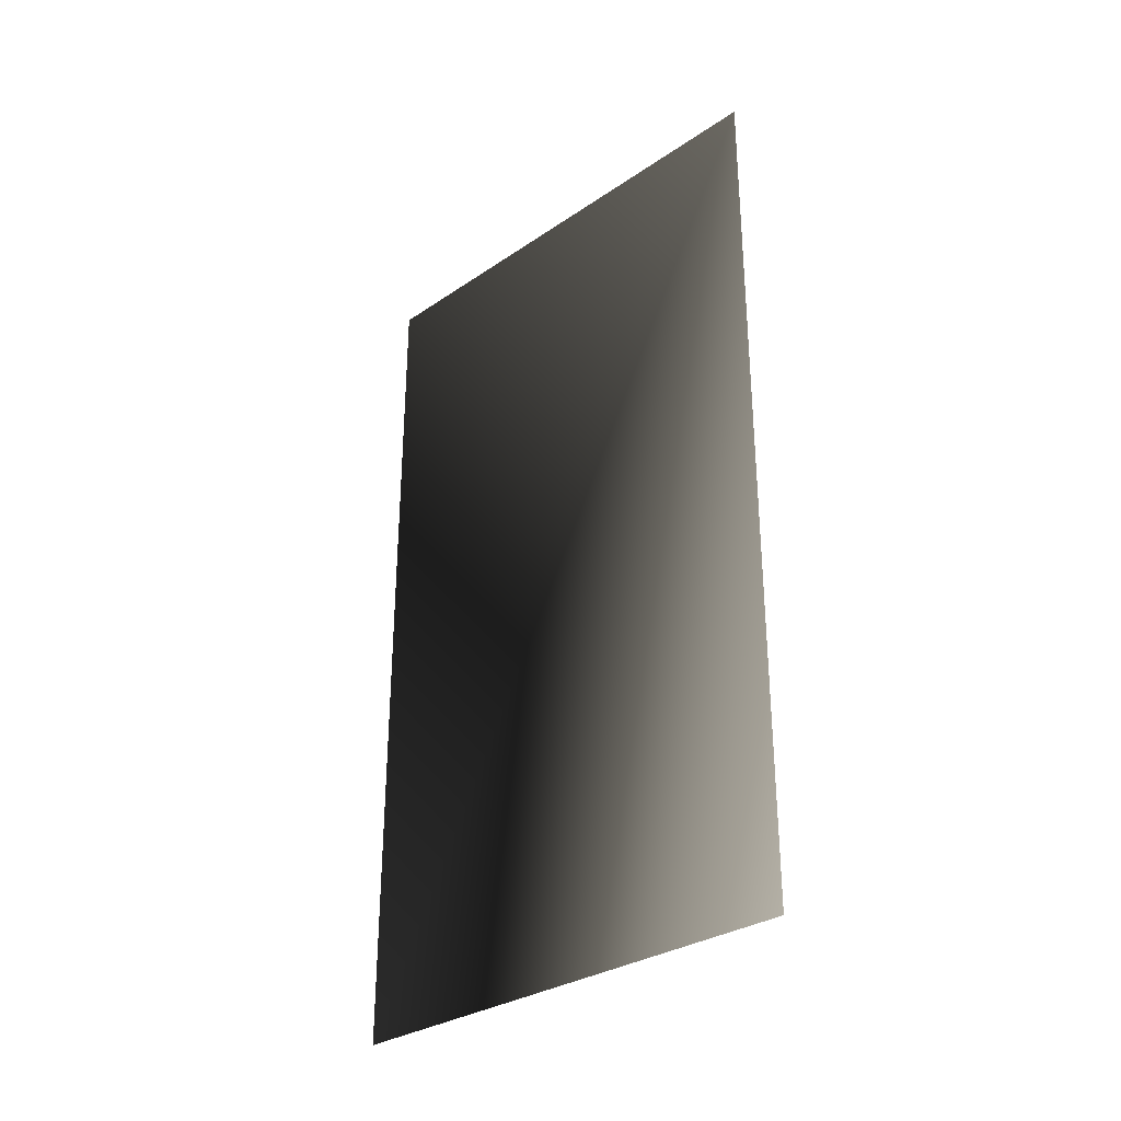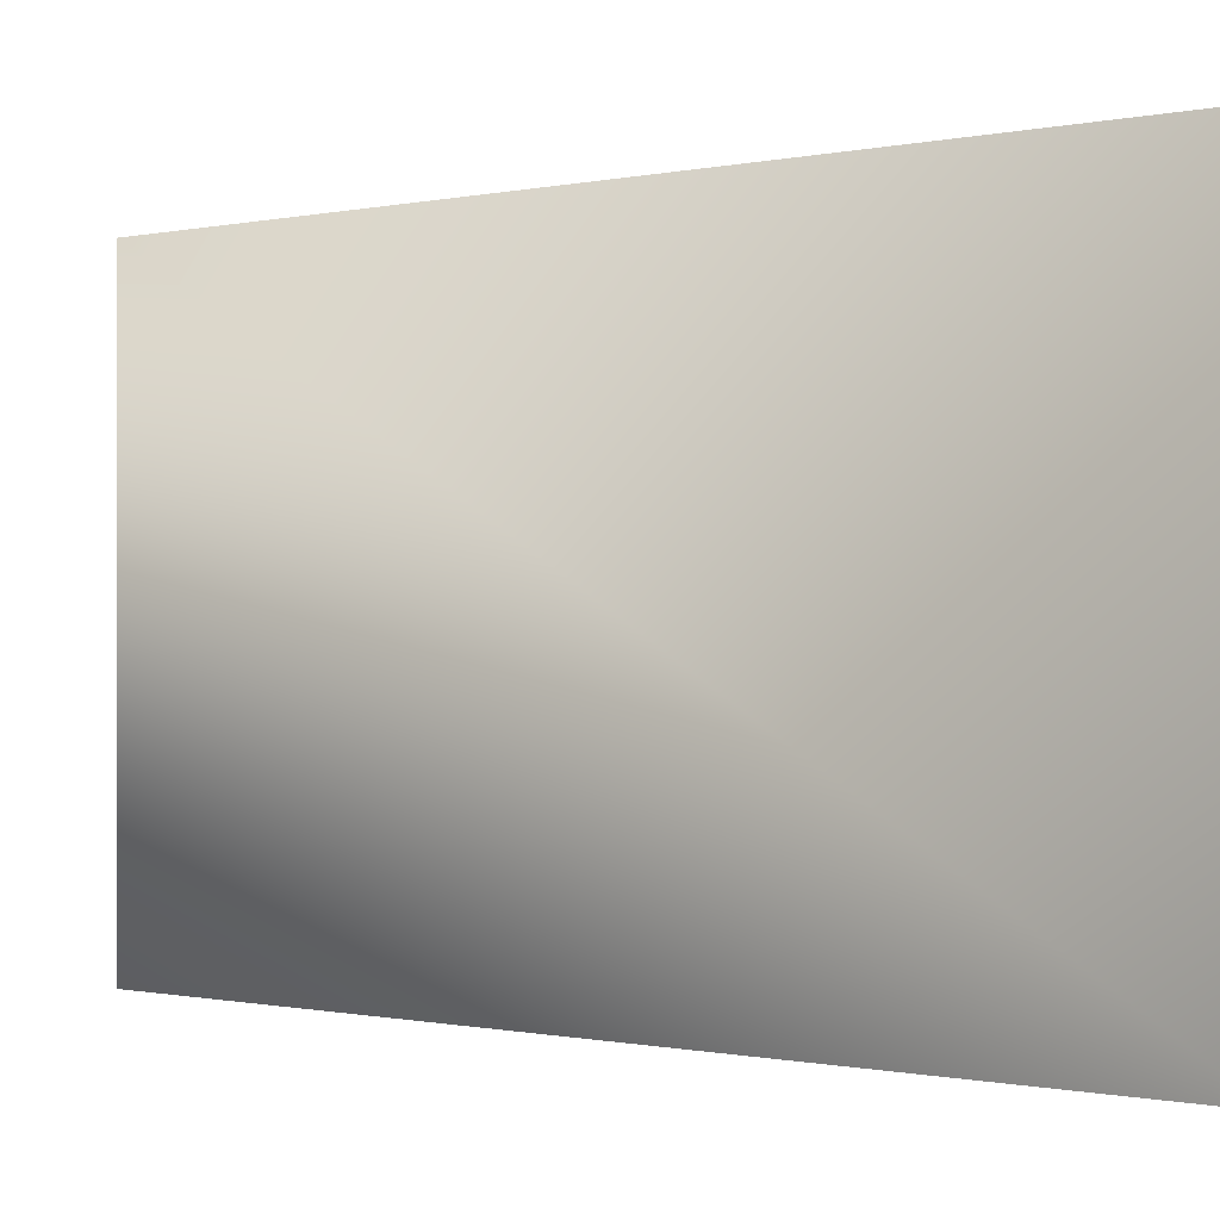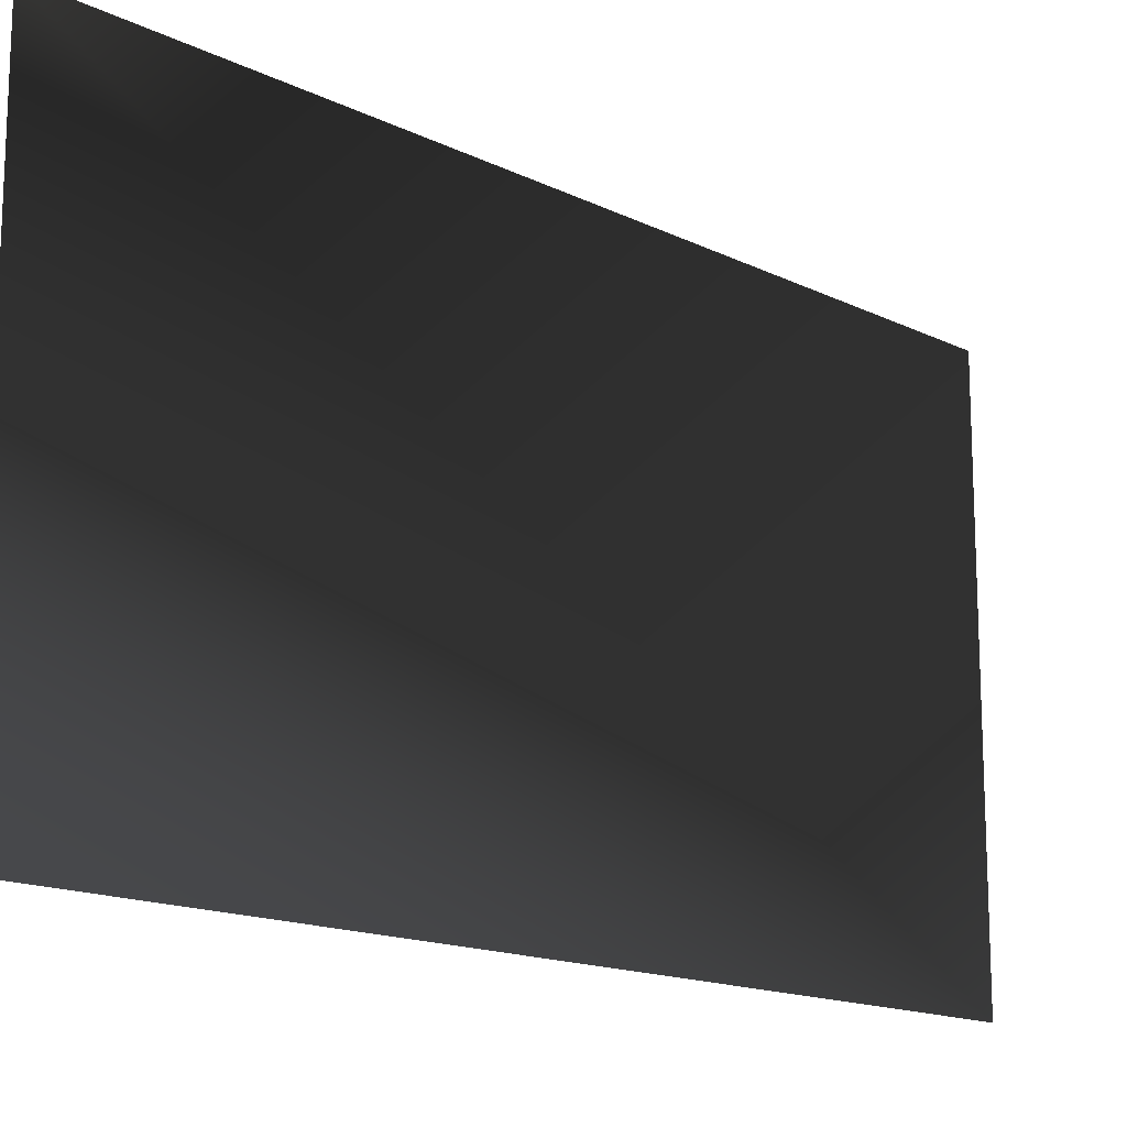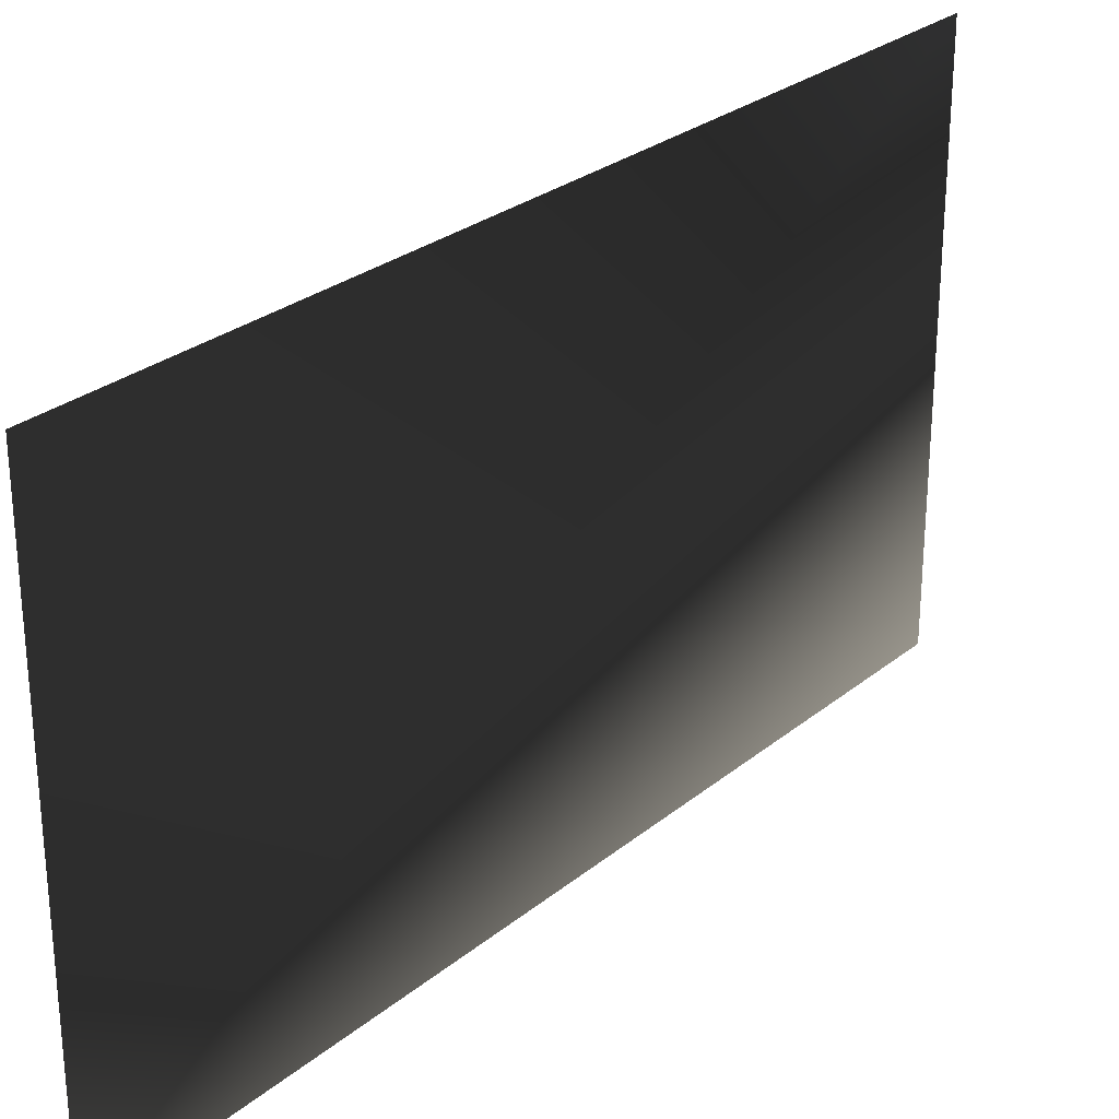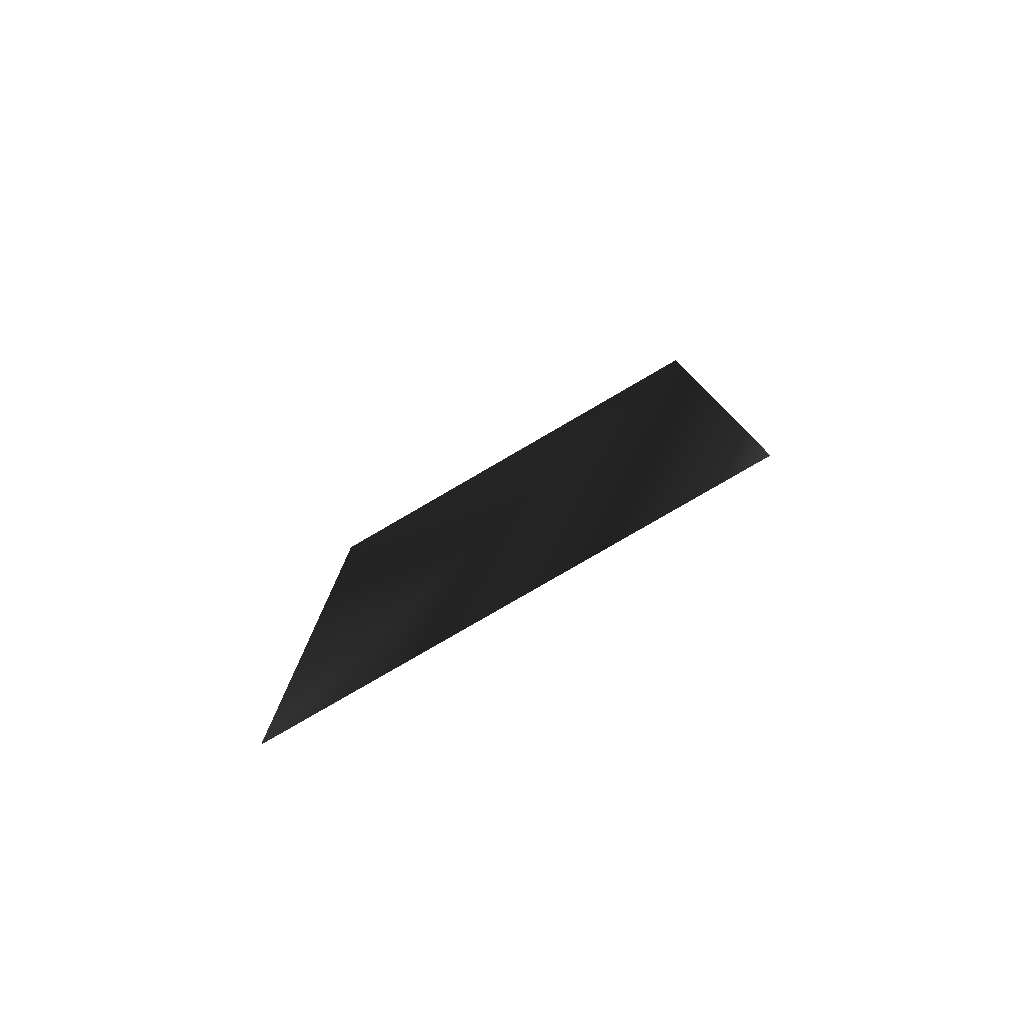
<metadata>
{"format":"obj","ext":"obj","renderer":"f3d","projection":"perspective","resolution":1024,"background":"white","views":[{"elev":-30.9,"azim":-45.9,"up":"+Z"},{"elev":-0.4,"azim":-48.8,"up":"+Y"},{"elev":-15.2,"azim":-136.1,"up":"+Y"},{"elev":27.6,"azim":39.1,"up":"+Y"},{"elev":-79.9,"azim":-59.8,"up":"+Z"}]}
</metadata>
<code>
o Plane
v -3e-06 28.64 -0.004804
v -3e-06 -28.64 -0.004804
v 3e-06 28.64 100
v 3e-06 -28.64 100
f 1 2 4 3

</code>
